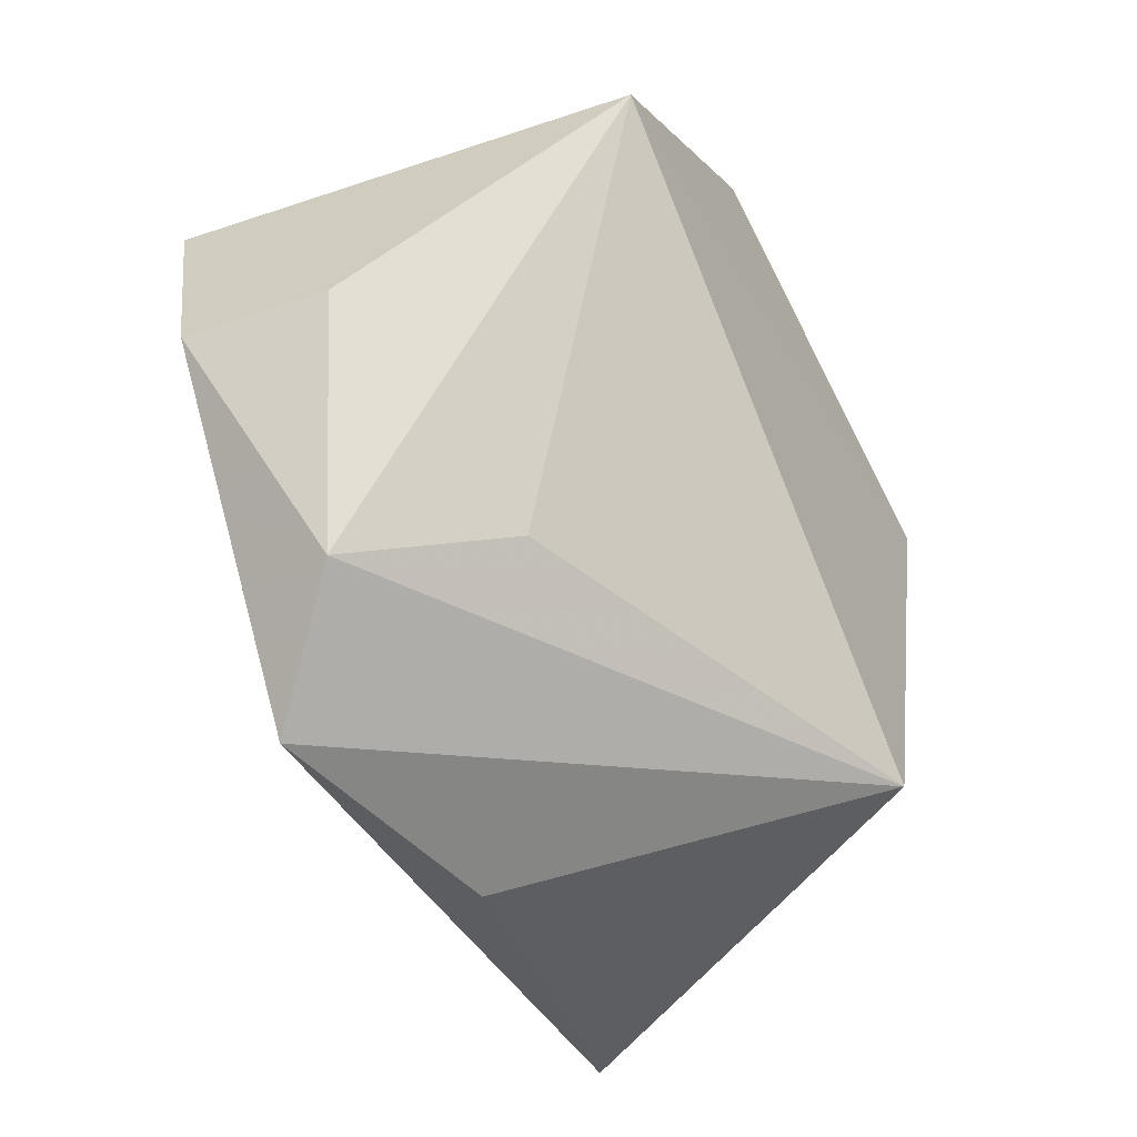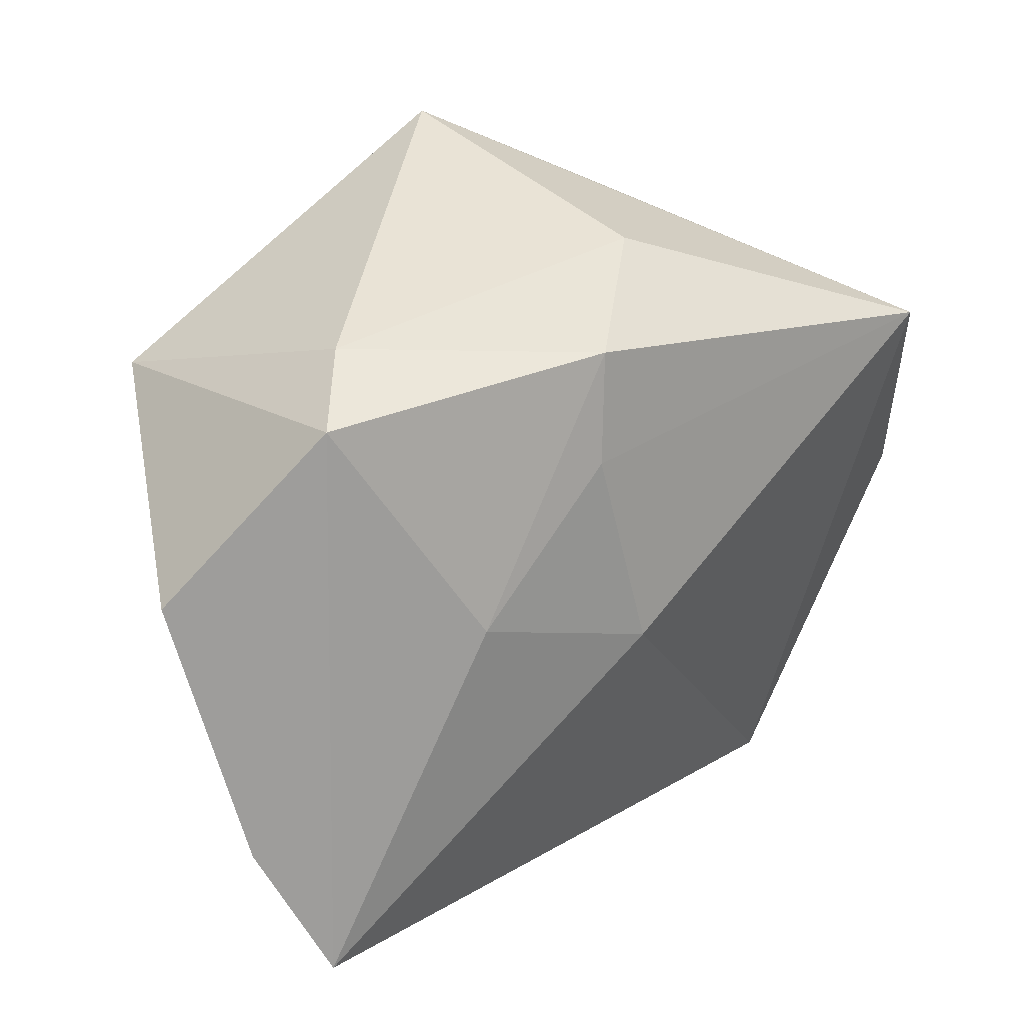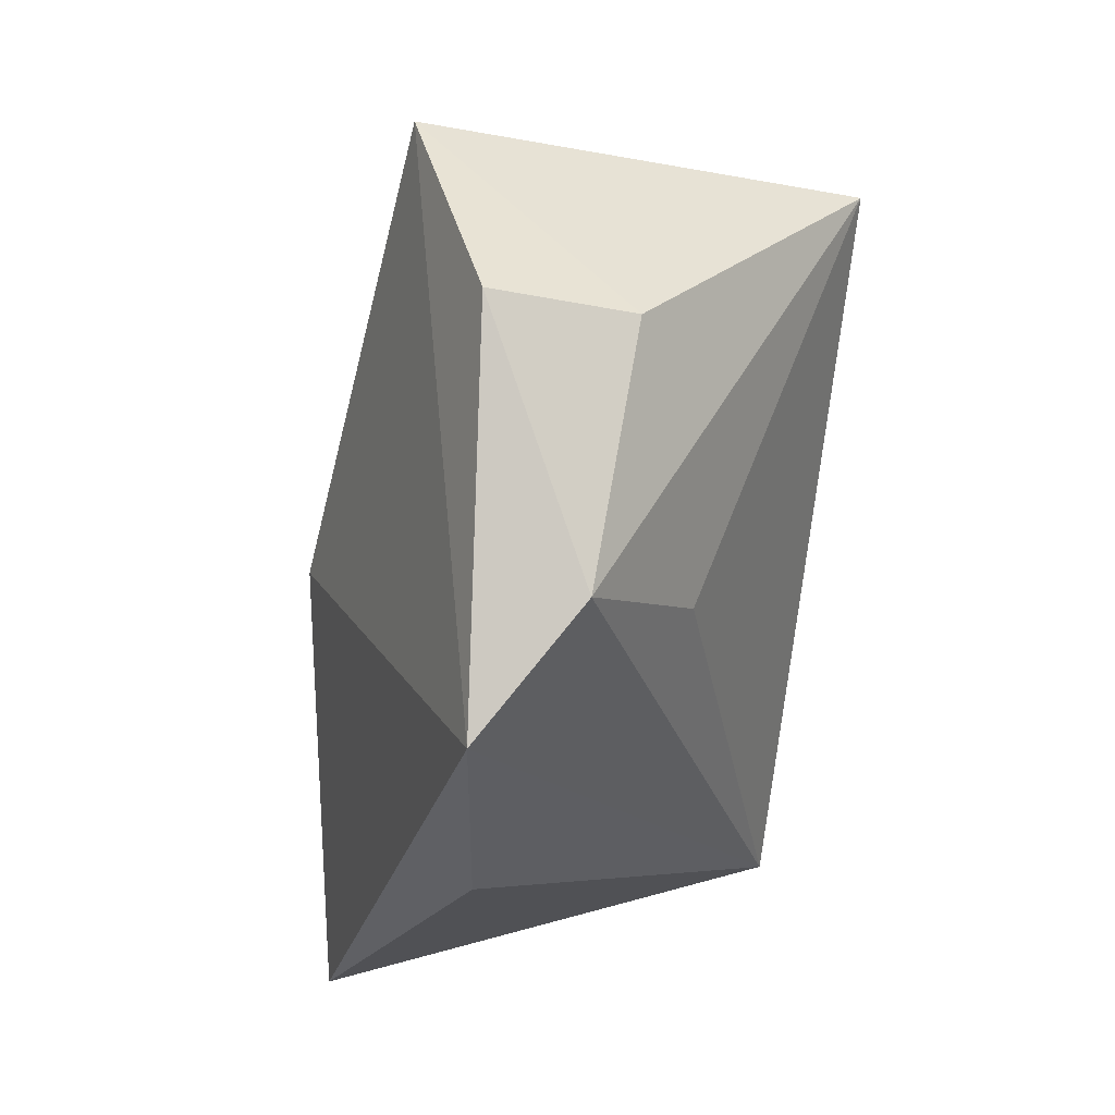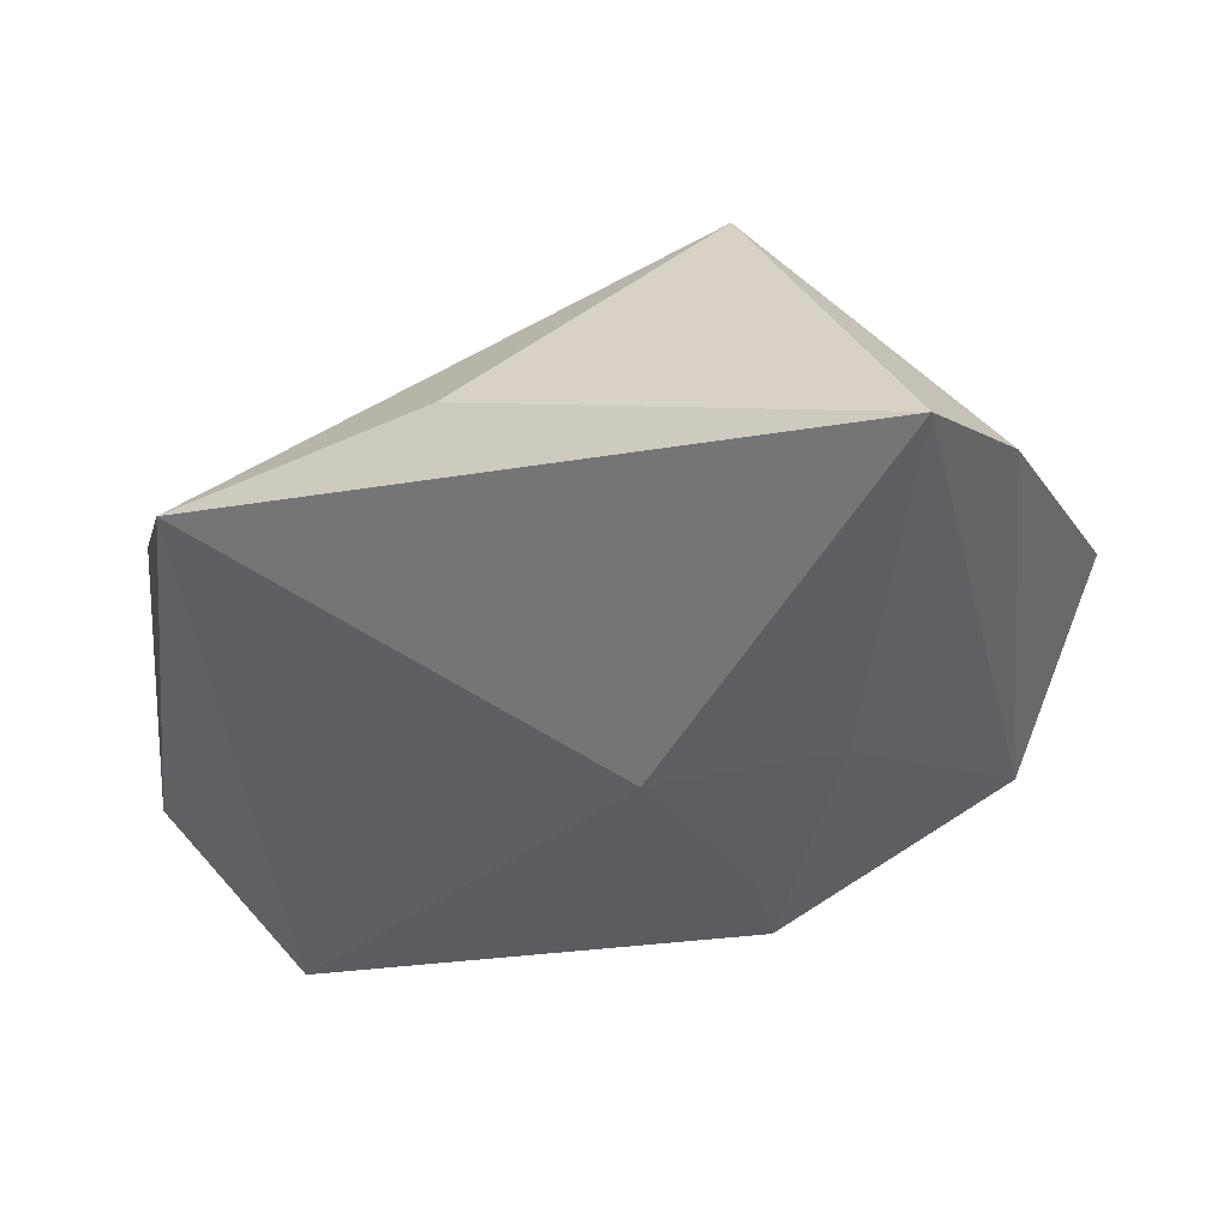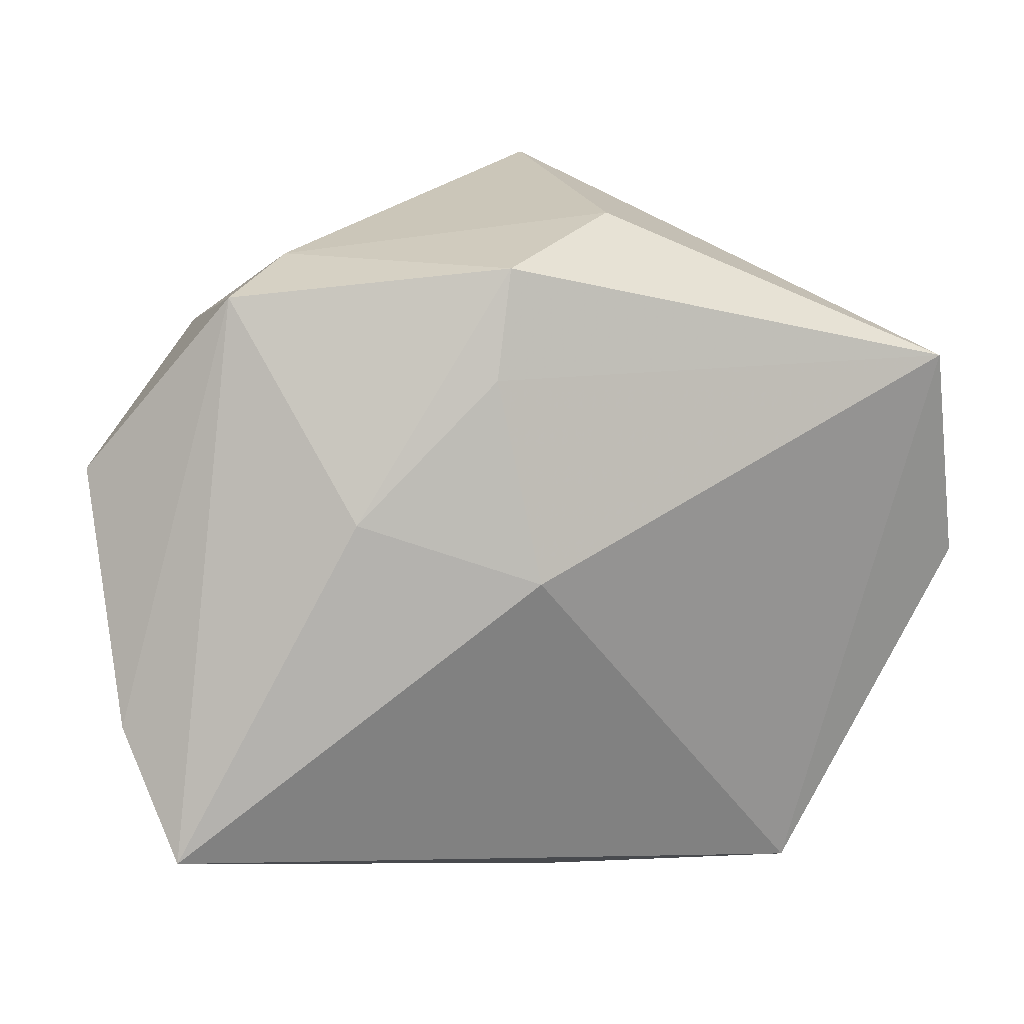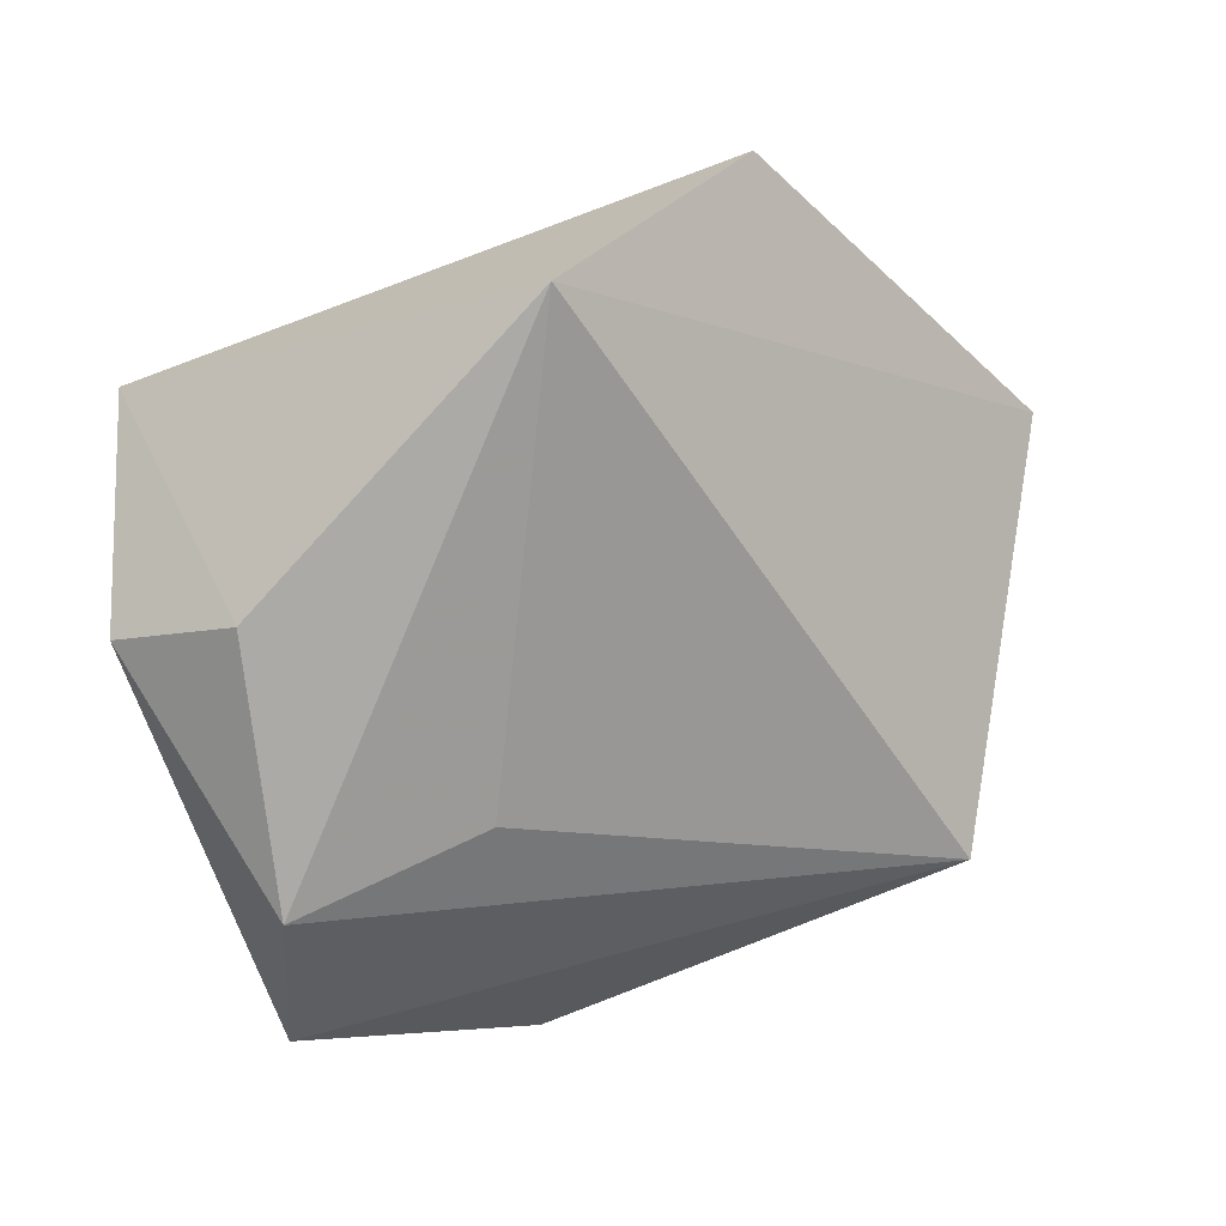
<metadata>
{"format":"obj","ext":"obj","renderer":"f3d","projection":"perspective","resolution":1024,"background":"white","views":[{"elev":-43.8,"azim":-60.8,"up":"+Y"},{"elev":30.6,"azim":139.5,"up":"+Y"},{"elev":-33.0,"azim":-98.9,"up":"+Y"},{"elev":-43.7,"azim":21.8,"up":"+Z"},{"elev":12.0,"azim":165.4,"up":"+Y"},{"elev":-3.6,"azim":-45.7,"up":"+Y"}]}
</metadata>
<code>
v 0.0322 -0.003169 0.00435
v 0.005248 0.01371 -0.01774
v -0.03375 0.01414 -0.01582
v -0.02644 0.01795 0.01982
v -0.001551 -0.0315 -0.006624
v 0.01649 -0.01903 0.01982
v 0.02485 0.0147 0.01982
v -0.01898 -0.01642 0.006985
v -0.006952 0.02597 -0.006835
v 0.02531 0.01995 -0.008848
v 0.003765 0.02247 -0.01627
v -0.006278 0.02978 0.01898
v 0.01969 0.02279 -0.002627
v 0.01667 0.00242 -0.01713
v -0.02305 -0.0315 -0.009715
v 0.002221 -0.002596 -0.01998
v 0.03147 -0.02536 -0.01497
v 0.0231 -0.004561 0.01681
v 0.0366 0.005195 -0.00153
v -0.0358 -0.003391 0.0003125
v -0.02962 -0.02291 -0.00233
v 0.03507 -0.01509 -0.009664
v -0.03765 -0.003901 -0.01103
f 16 17 15
f 6 15 5
f 5 17 6
f 15 17 5
f 3 16 15
f 21 15 6
f 6 17 22
f 2 3 11
f 16 3 2
f 6 4 8
f 8 21 6
f 4 21 8
f 4 3 20
f 20 21 4
f 6 22 1
f 1 22 19
f 11 13 10
f 19 22 10
f 10 22 17
f 7 1 19
f 19 10 7
f 7 10 13
f 7 4 6
f 9 13 11
f 11 3 9
f 23 20 3
f 21 20 23
f 23 3 15
f 15 21 23
f 14 10 17
f 17 16 14
f 16 2 14
f 14 2 11
f 11 10 14
f 6 1 18
f 18 7 6
f 1 7 18
f 13 9 12
f 12 7 13
f 4 7 12
f 12 9 3
f 12 3 4

</code>
